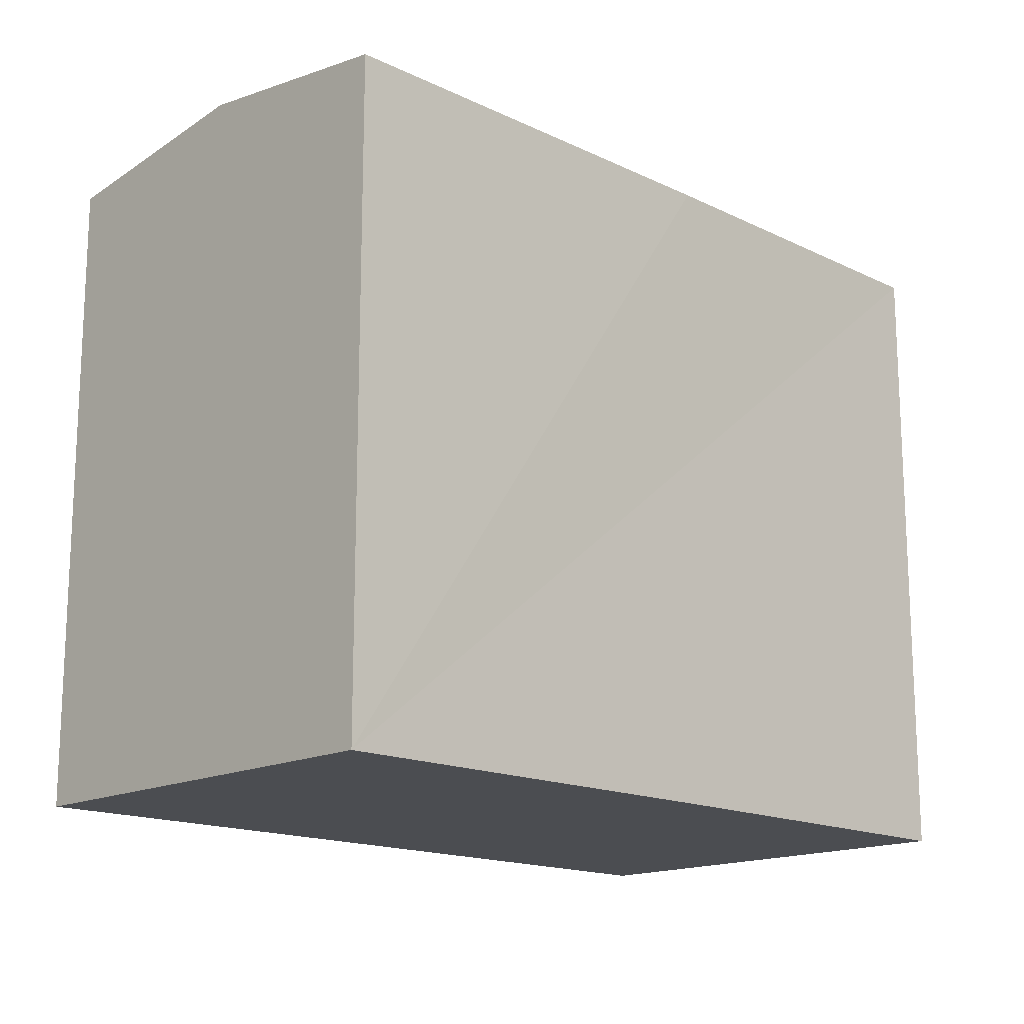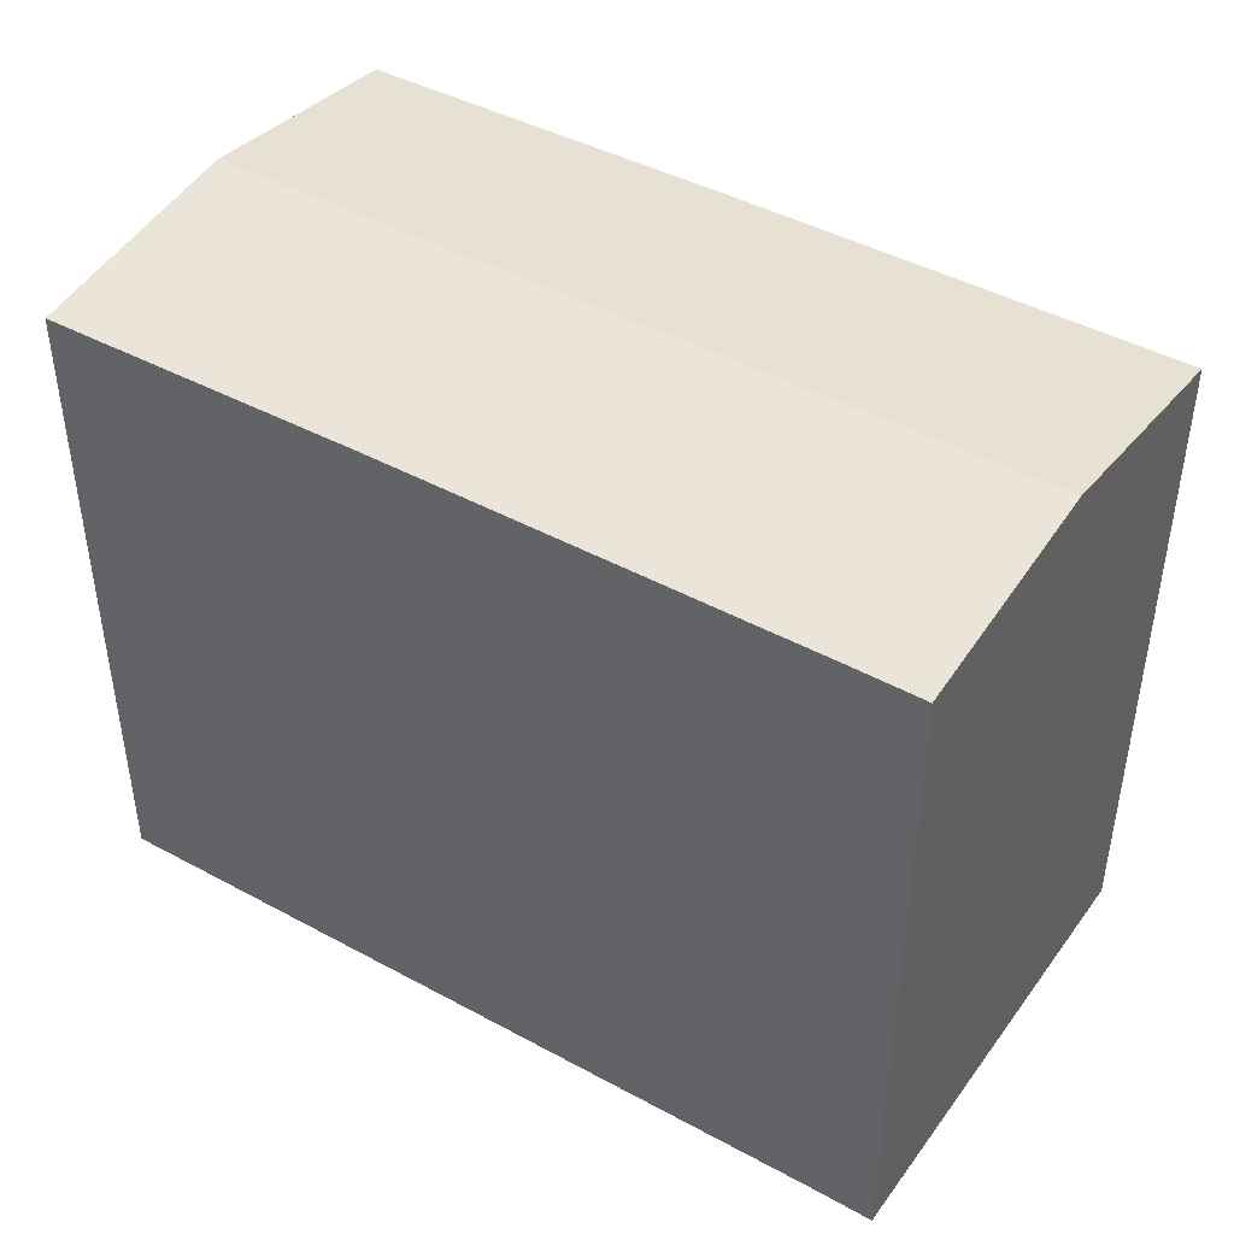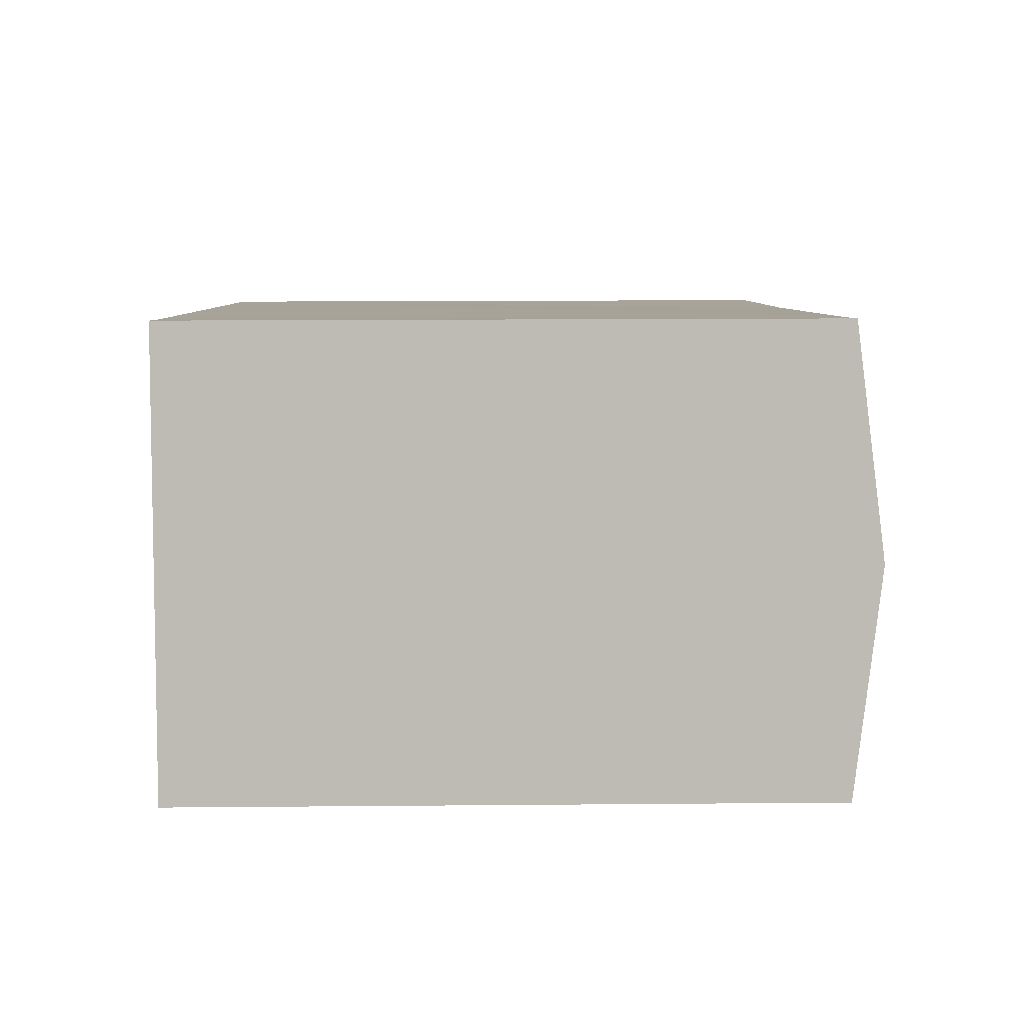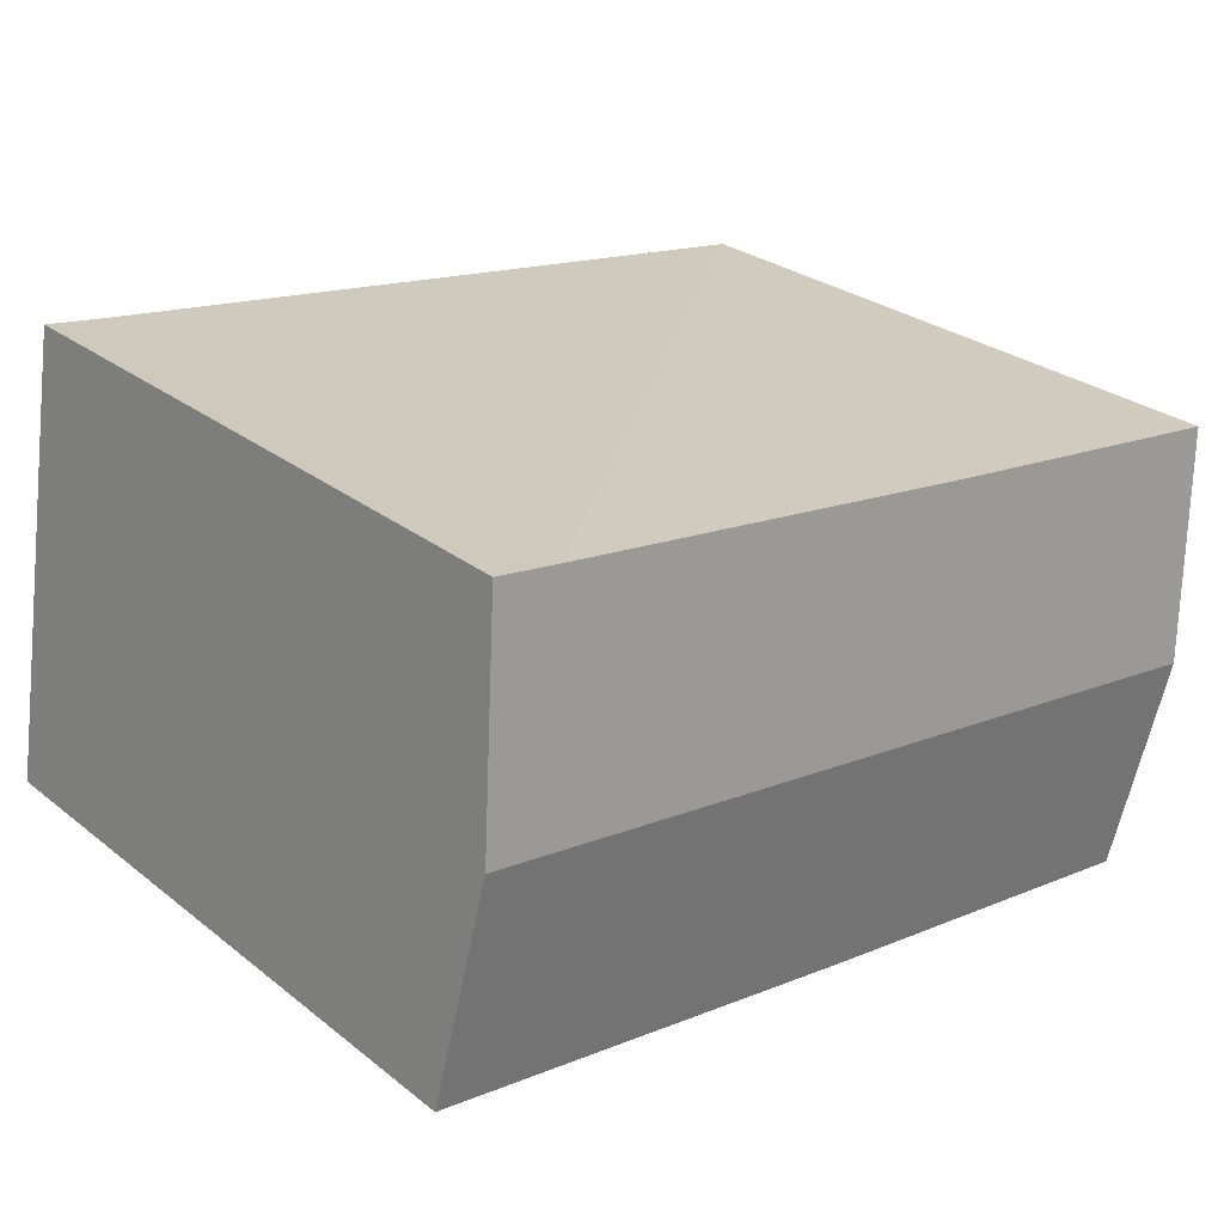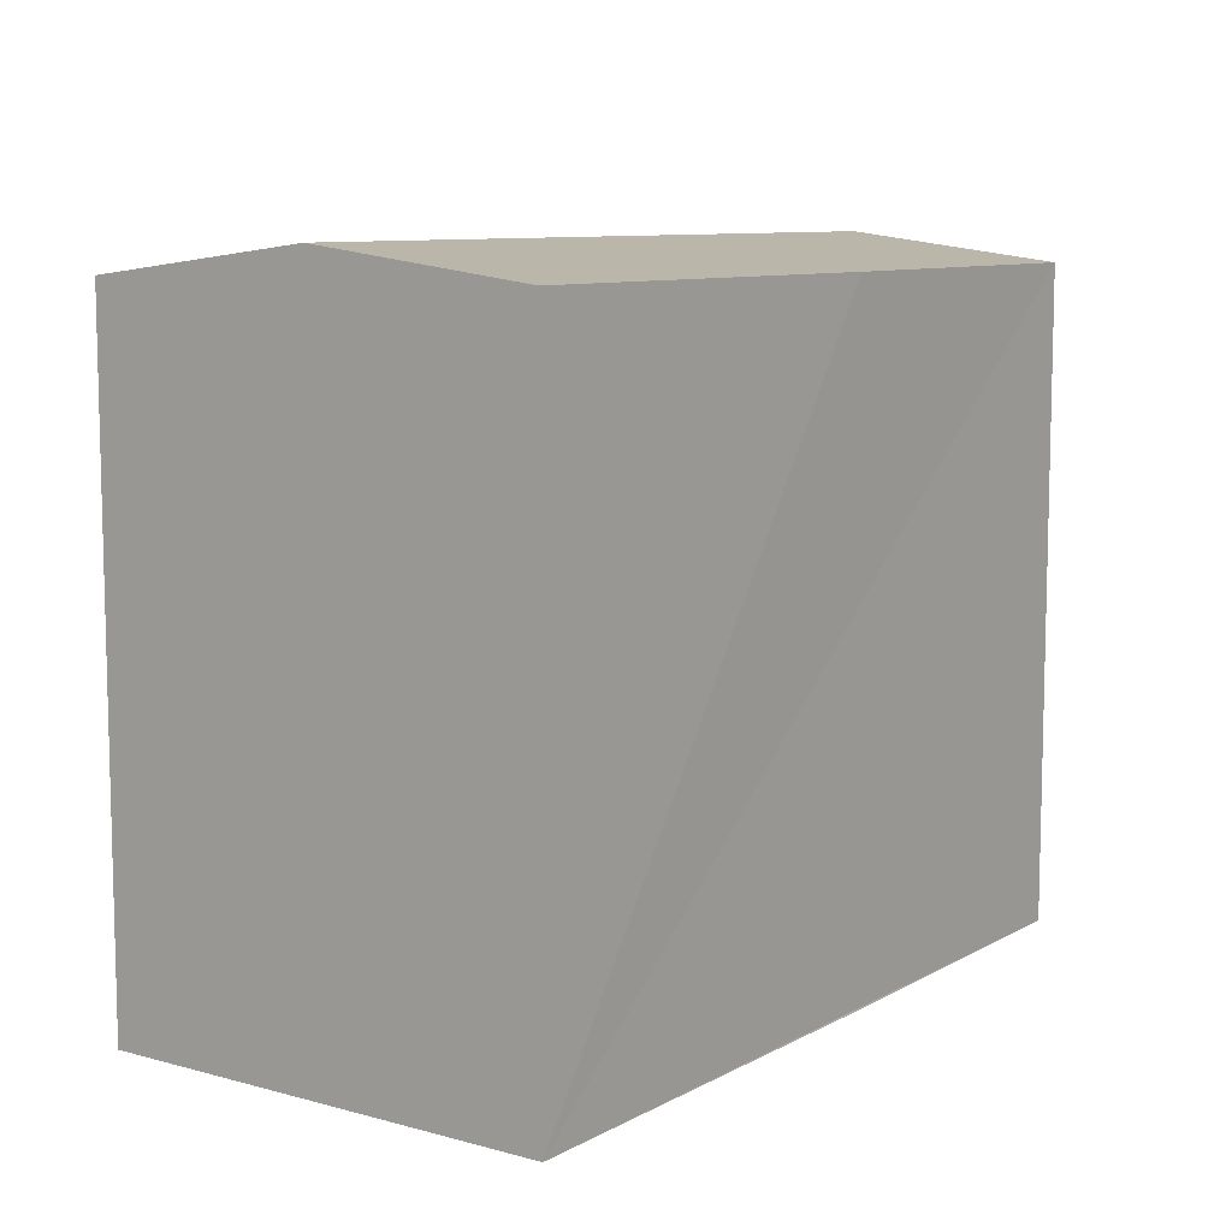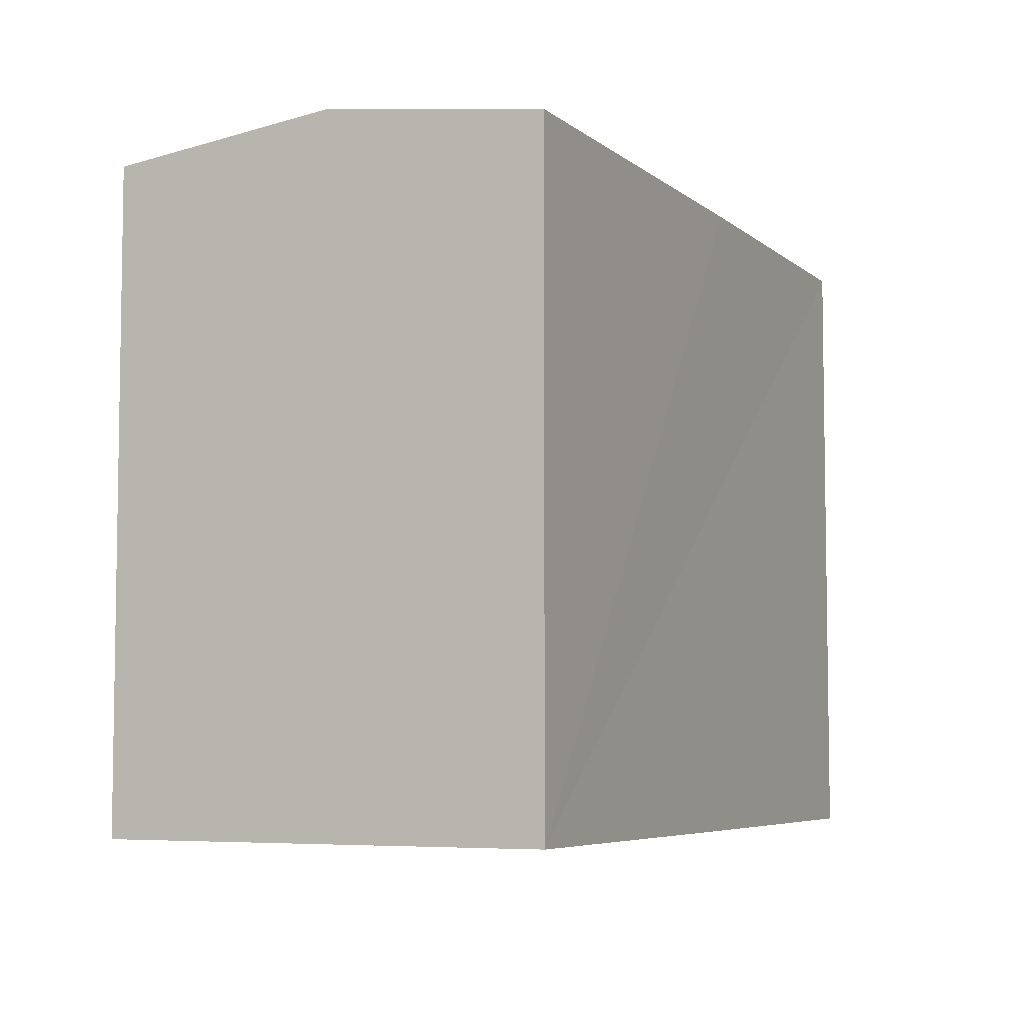
<metadata>
{"format":"obj","ext":"obj","renderer":"f3d","projection":"perspective","resolution":1024,"background":"white","views":[{"elev":-15.9,"azim":127.3,"up":"+Y"},{"elev":43.9,"azim":24.7,"up":"+Y"},{"elev":14.6,"azim":88.9,"up":"+Z"},{"elev":27.7,"azim":139.8,"up":"+Z"},{"elev":8.9,"azim":117.3,"up":"+Y"},{"elev":-5.8,"azim":107.3,"up":"+Y"}]}
</metadata>
<code>
v  21.39 16.97 -2.82
v  18.93 16.26 2.591
v  20.51 16.26 2.827
v  0.875 16.97 -5.623
v  7.944 16.27 1.041
v  0 16.26 9.957e-16
v  11.04 16.26 -9.989
v  22.25 16.27 -8.383
v  1.741 16.27 -11.19
v  1.741 6.849e-16 -11.19
v  0 0 0
v  0.875 3.443e-16 -5.623
v  18.93 -1.587e-16 2.591
v  7.944 -6.374e-17 1.041
v  20.51 -1.731e-16 2.827
v  22.25 5.133e-16 -8.383
v  21.39 1.727e-16 -2.82
v  11.04 6.116e-16 -9.989
g defaultobject
f 1 2 3
f 2 1 4
f 2 4 5
f 5 4 6
f 7 1 8
f 1 7 4
f 4 7 9
f 10 4 9
f 4 10 6
f 6 10 11
f 11 10 12
f 11 5 6
f 5 11 2
f 2 11 13
f 13 11 14
f 13 3 2
f 3 13 15
f 15 1 3
f 1 15 8
f 8 15 16
f 16 15 17
f 16 7 8
f 7 16 9
f 9 16 10
f 10 16 18
f 13 17 15
f 17 13 14
f 17 14 16
f 16 14 18
f 18 14 11
f 18 11 10
f 10 11 12

</code>
